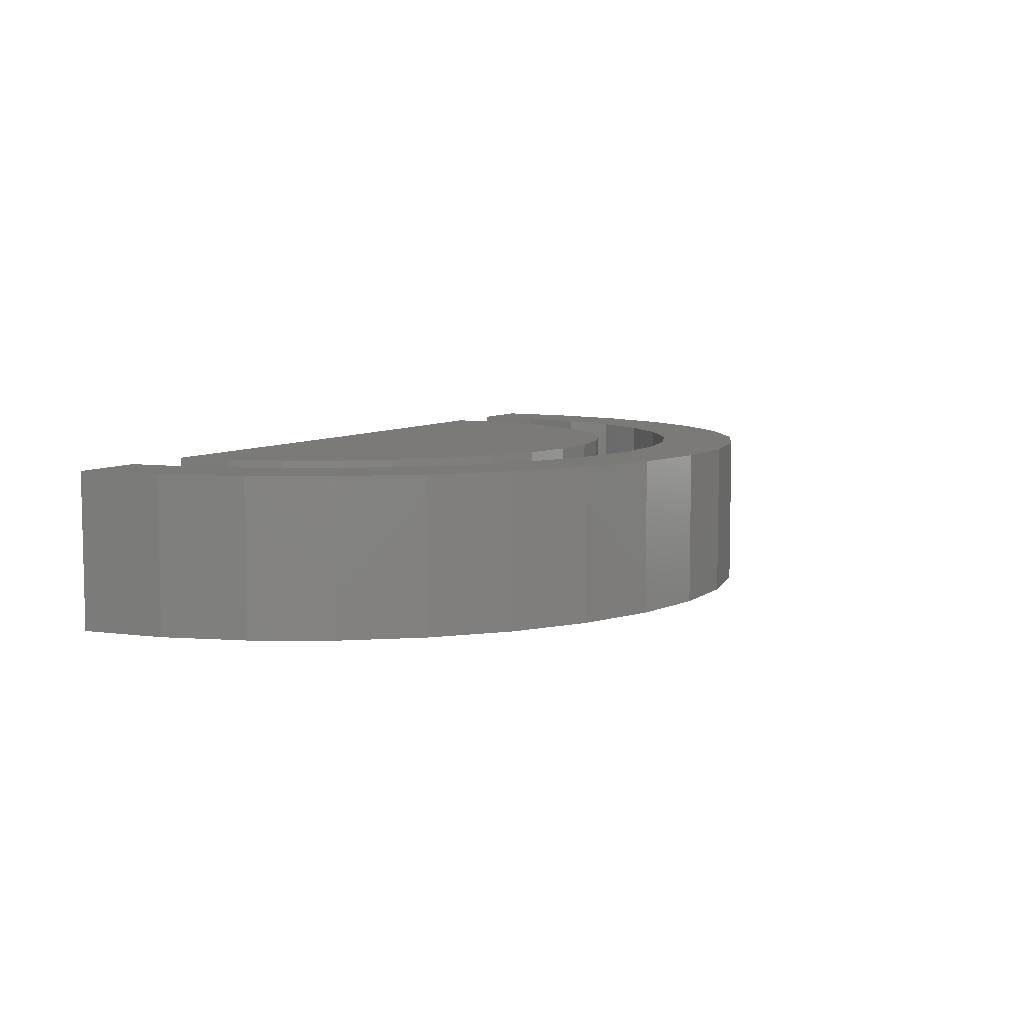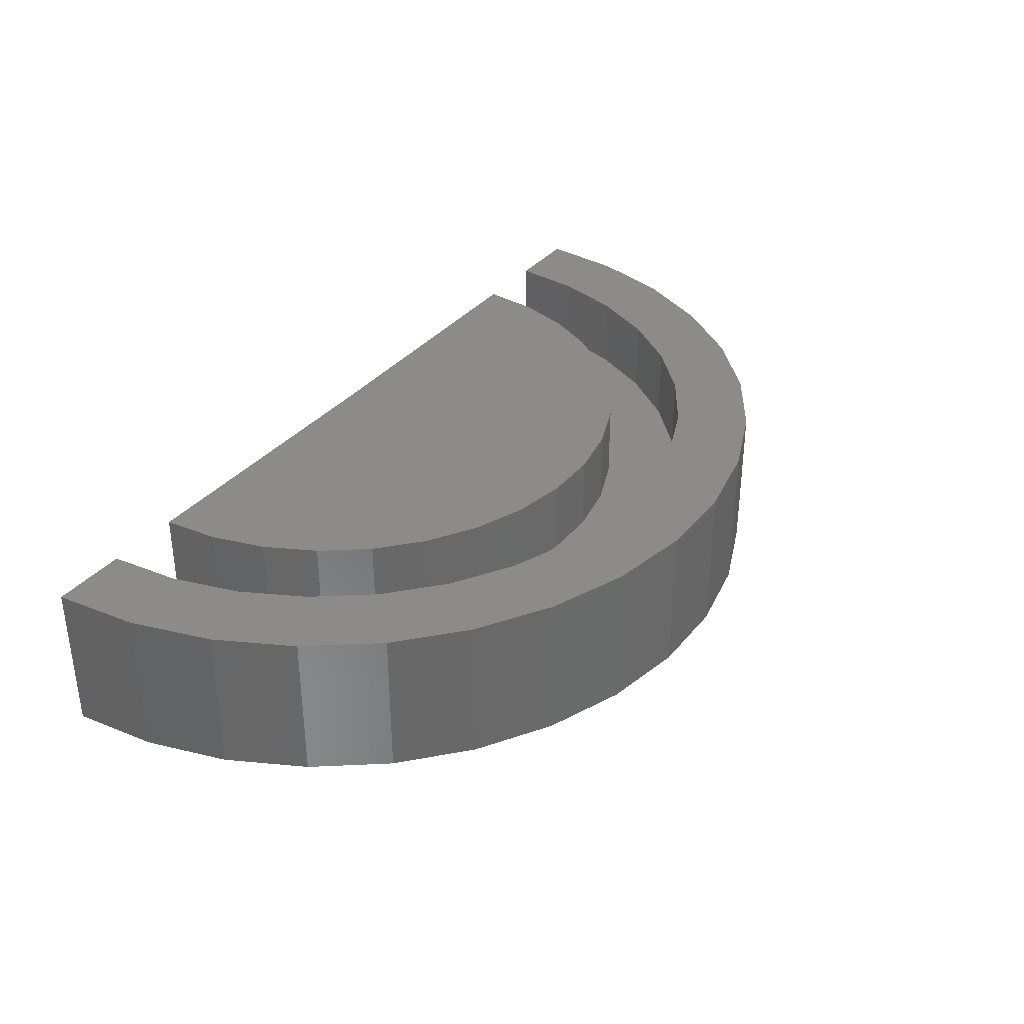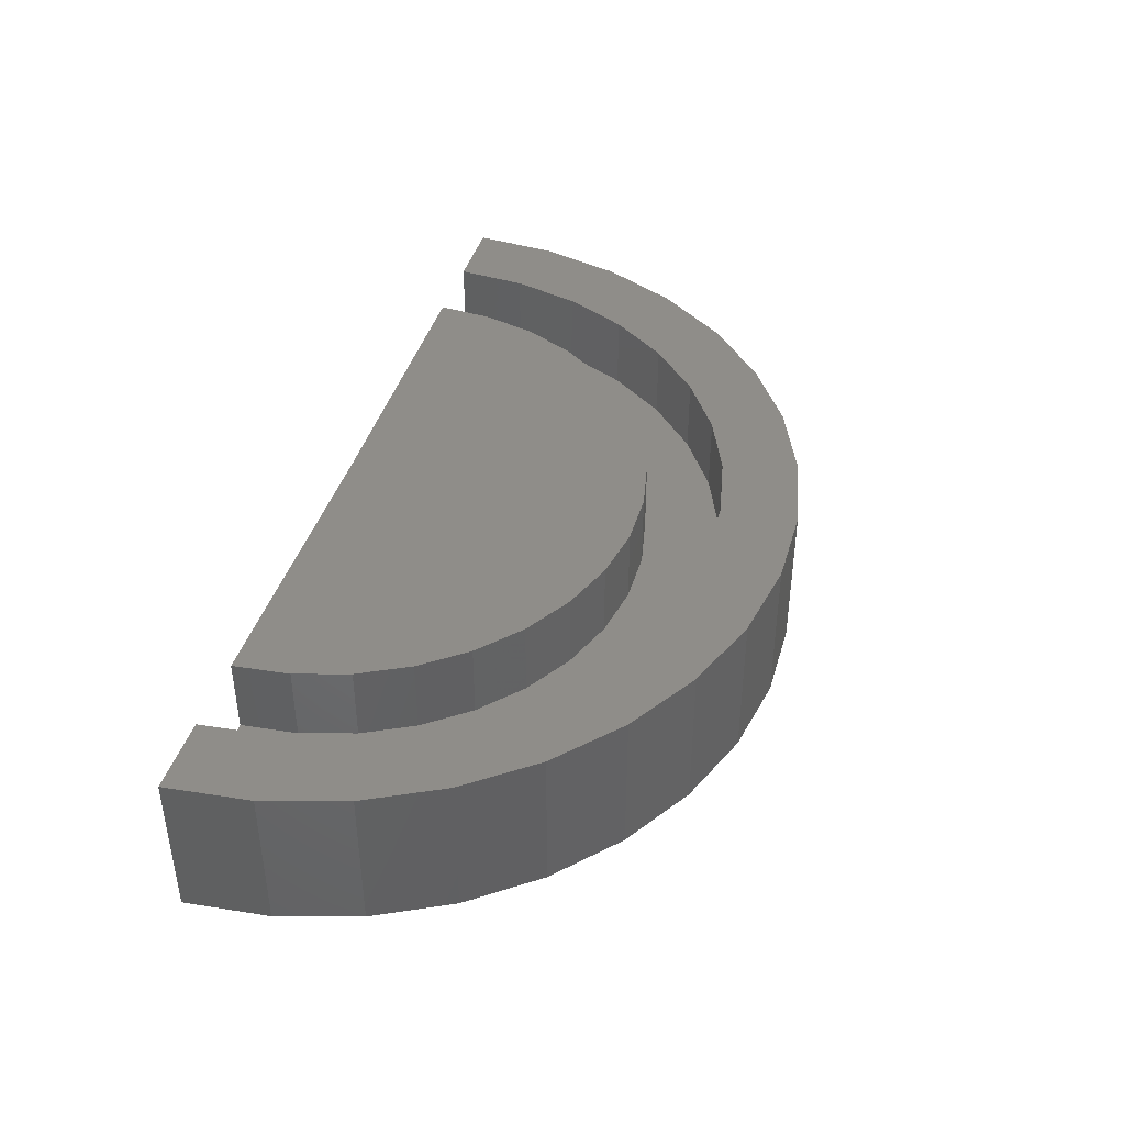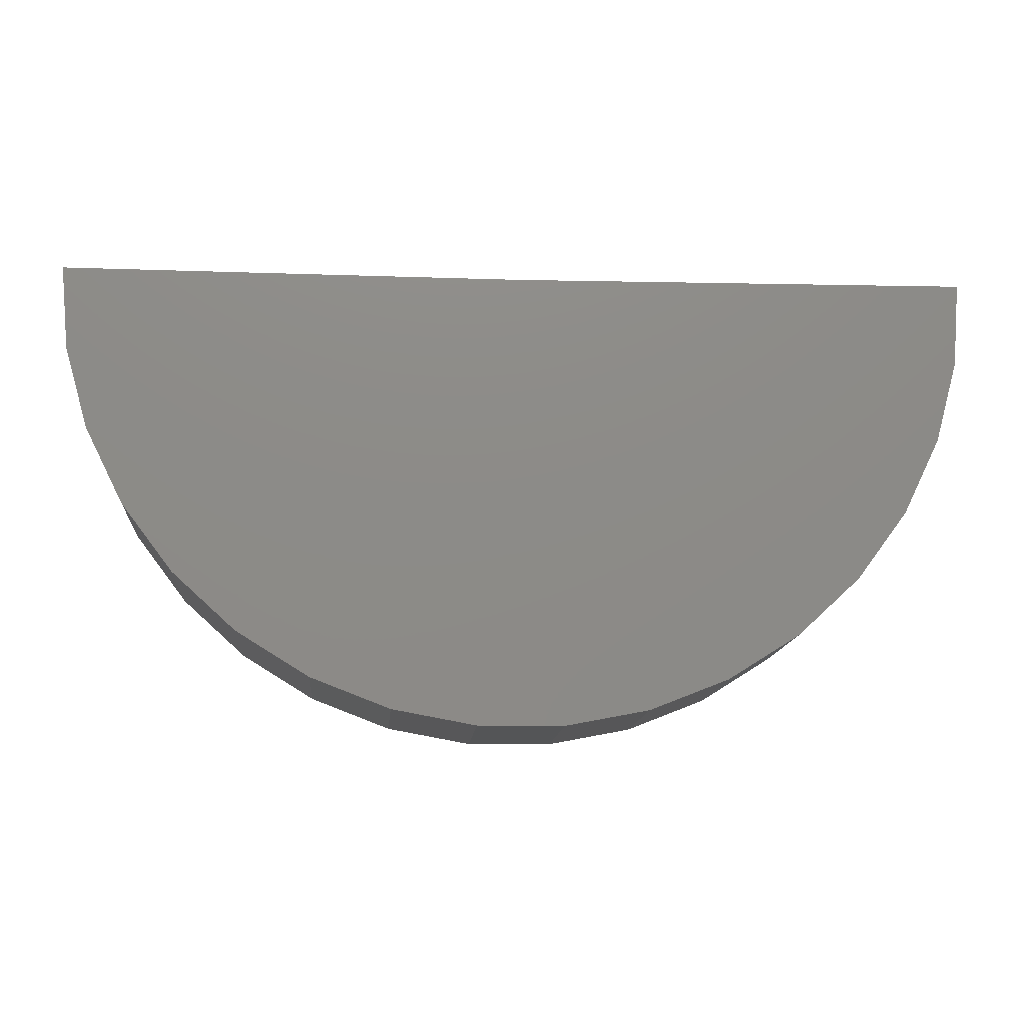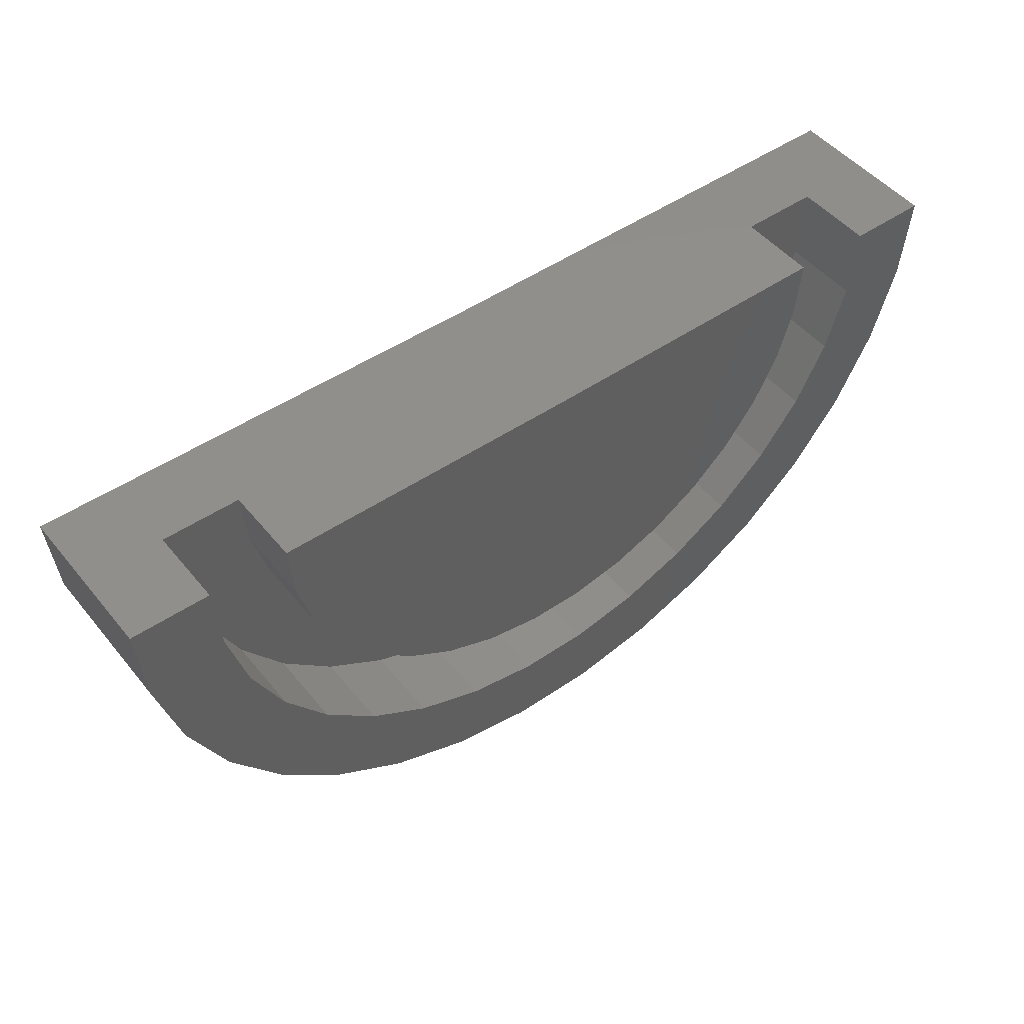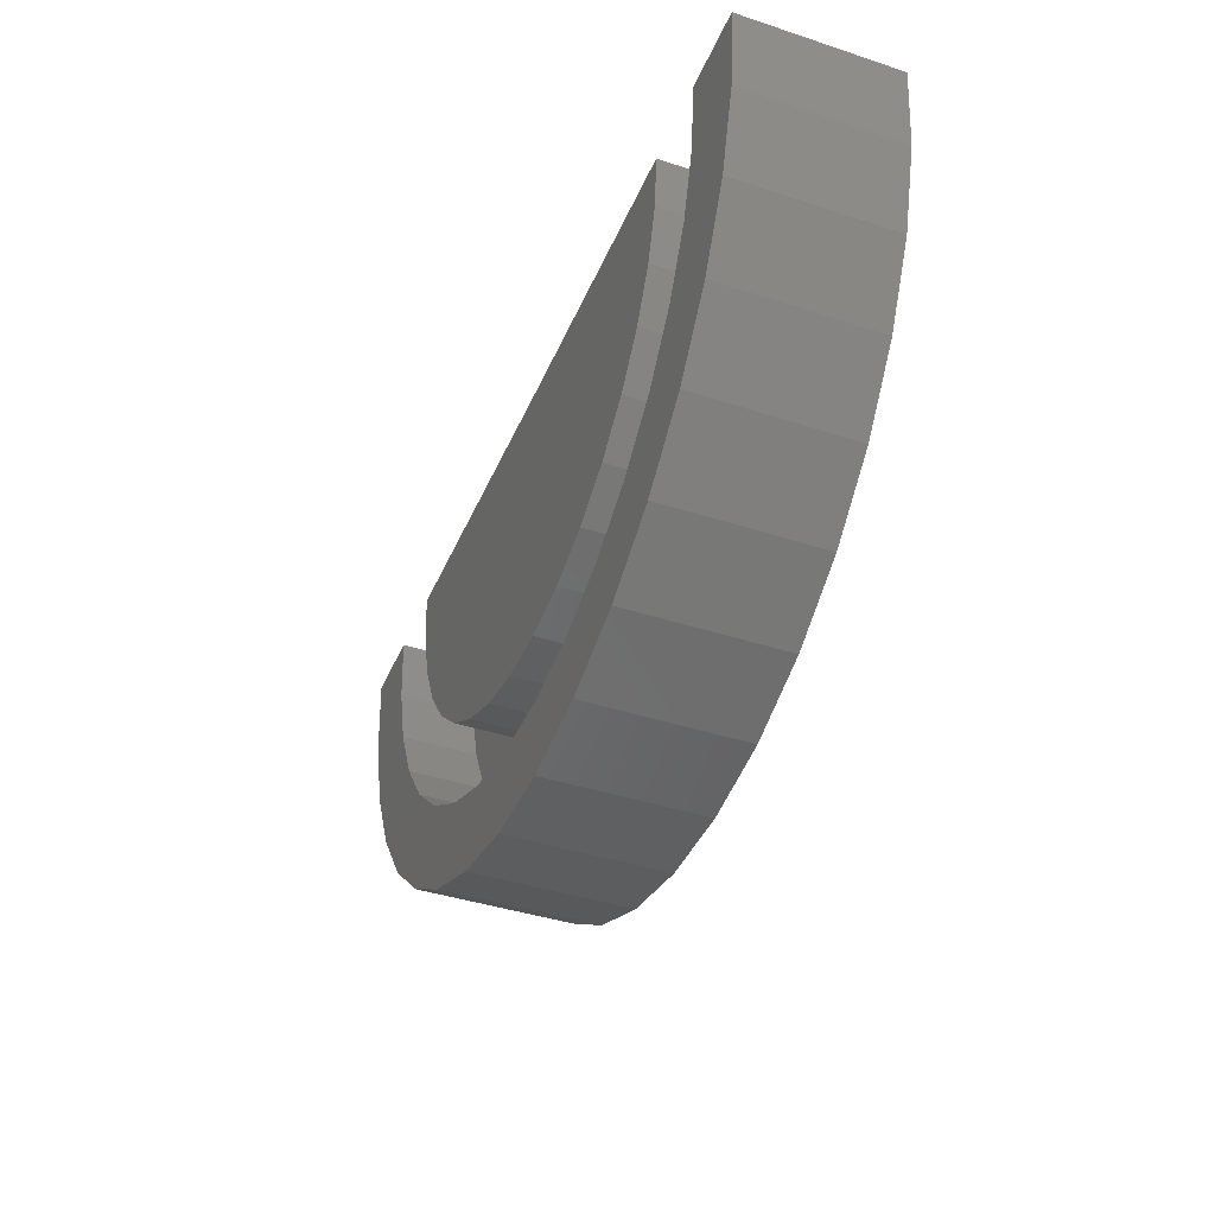
<metadata>
{"format":"stl","ext":"stl","renderer":"f3d","projection":"perspective","resolution":1024,"background":"white","views":[{"elev":7.0,"azim":-63.8,"up":"+Z"},{"elev":34.7,"azim":-57.0,"up":"+Z"},{"elev":41.1,"azim":-74.5,"up":"+Z"},{"elev":-13.4,"azim":175.5,"up":"+Y"},{"elev":49.0,"azim":-37.5,"up":"+Y"},{"elev":-40.9,"azim":68.3,"up":"+Y"}]}
</metadata>
<code>
# stl→obj: 110 verts, 216 faces
v -0.7499 0.00924 0.002632
v -0.6236 0.007684 0.002632
v -0.7499 0.00924 -0.25
v -0.6236 0.007684 -0.1237
v 0 0 -0.25
v -0.4973 0.006127 -0.1237
v 1.547e-17 1.402e-17 0.002632
v -0.4973 0.006127 0.002632
v 0.75 -2.549e-33 -0.25
v 0.6237 1.402e-17 0.002632
v 0.75 1.402e-17 0.002632
v 0.6237 7.012e-18 -0.1237
v 0.4974 7.012e-18 -0.1237
v 0.4974 1.402e-17 0.002632
v -0.4899 -0.08572 0.002632
v -0.4657 -0.1746 0.002632
v -0.4255 -0.2575 0.002632
v -0.3707 -0.3316 0.002632
v -0.3032 -0.3943 0.002632
v -0.2252 -0.4434 0.002632
v -0.1396 -0.4774 0.002632
v -0.04912 -0.4949 0.002632
v 0.04302 -0.4955 0.002632
v 0.1337 -0.4791 0.002632
v 0.2198 -0.4462 0.002632
v 0.2983 -0.398 0.002632
v 0.3666 -0.3361 0.002632
v 0.4223 -0.2627 0.002632
v 0.4635 -0.1803 0.002632
v 0.4888 -0.09175 0.002632
v -0.4899 -0.08572 -0.1237
v -0.4657 -0.1746 -0.1237
v -0.4255 -0.2575 -0.1237
v -0.3707 -0.3316 -0.1237
v -0.3032 -0.3943 -0.1237
v -0.2252 -0.4434 -0.1237
v -0.1396 -0.4774 -0.1237
v -0.04912 -0.4949 -0.1237
v 0.04302 -0.4955 -0.1237
v 0.1337 -0.4791 -0.1237
v 0.2198 -0.4462 -0.1237
v 0.2983 -0.398 -0.1237
v 0.3666 -0.3361 -0.1237
v 0.4223 -0.2627 -0.1237
v 0.4635 -0.1803 -0.1237
v 0.4888 -0.09175 -0.1237
v -0.3802 -0.4944 -0.1237
v -0.2824 -0.5561 -0.1237
v -0.4648 -0.4158 -0.1237
v -0.6144 -0.1075 -0.1237
v -0.584 -0.219 -0.1237
v -0.5336 -0.3229 -0.1237
v 0.374 -0.4991 -0.1237
v 0.2756 -0.5595 -0.1237
v -0.175 -0.5986 -0.1237
v 0.1676 -0.6007 -0.1237
v -0.0616 -0.6206 -0.1237
v 0.05394 -0.6213 -0.1237
v 0.4597 -0.4215 -0.1237
v 0.613 -0.115 -0.1237
v 0.5812 -0.2261 -0.1237
v 0.5296 -0.3295 -0.1237
v -0.0616 -0.6206 0.002632
v -0.175 -0.5986 0.002632
v -0.2824 -0.5561 0.002632
v -0.3802 -0.4944 0.002632
v -0.4648 -0.4158 0.002632
v -0.5336 -0.3229 0.002632
v -0.584 -0.219 0.002632
v -0.6144 -0.1075 0.002632
v 0.05394 -0.6213 0.002632
v 0.1676 -0.6007 0.002632
v 0.2756 -0.5595 0.002632
v 0.374 -0.4991 0.002632
v 0.4597 -0.4215 0.002632
v 0.5296 -0.3295 0.002632
v 0.5812 -0.2261 0.002632
v 0.613 -0.115 0.002632
v -0.7388 -0.1293 0.002632
v -0.7023 -0.2633 0.002632
v 0.6368 -0.3962 0.002632
v 0.699 -0.2719 0.002632
v 0.7371 -0.1383 0.002632
v -0.6416 -0.3883 0.002632
v -0.559 -0.5 0.002632
v 0.5528 -0.5069 0.002632
v 0.2016 -0.7224 0.002632
v 0.3314 -0.6728 0.002632
v 0.4498 -0.6001 0.002632
v -0.3396 -0.6687 0.002632
v -0.2105 -0.7199 0.002632
v -0.07407 -0.7463 0.002632
v 0.06487 -0.7472 0.002632
v -0.4572 -0.5946 0.002632
v -0.7388 -0.1293 -0.25
v -0.7023 -0.2633 -0.25
v -0.6416 -0.3883 -0.25
v -0.559 -0.5 -0.25
v -0.4572 -0.5946 -0.25
v -0.3396 -0.6687 -0.25
v -0.2105 -0.7199 -0.25
v -0.07407 -0.7463 -0.25
v 0.06487 -0.7472 -0.25
v 0.2016 -0.7224 -0.25
v 0.3314 -0.6728 -0.25
v 0.4498 -0.6001 -0.25
v 0.5528 -0.5069 -0.25
v 0.6368 -0.3962 -0.25
v 0.699 -0.2719 -0.25
v 0.7371 -0.1383 -0.25
f 1 2 3
f 3 2 4
f 3 4 5
f 5 4 6
f 5 6 7
f 7 6 8
f 9 10 11
f 10 9 12
f 12 9 5
f 12 5 13
f 13 5 7
f 13 7 14
f 7 8 15
f 7 15 16
f 7 16 17
f 7 17 18
f 7 18 19
f 7 19 20
f 7 20 21
f 7 21 22
f 7 22 23
f 7 23 24
f 7 24 25
f 7 25 26
f 7 26 27
f 7 27 28
f 7 28 29
f 7 29 30
f 7 30 14
f 8 6 15
f 15 6 31
f 15 31 16
f 16 31 32
f 16 32 17
f 17 32 33
f 17 33 18
f 18 33 34
f 18 34 19
f 19 34 35
f 19 35 20
f 20 35 36
f 20 36 21
f 21 36 37
f 21 37 22
f 22 37 38
f 22 38 23
f 23 38 39
f 23 39 24
f 24 39 40
f 24 40 25
f 25 40 41
f 25 41 26
f 26 41 42
f 26 42 27
f 27 42 43
f 27 43 28
f 28 43 44
f 28 44 29
f 29 44 45
f 29 45 30
f 30 45 46
f 30 46 14
f 14 46 13
f 47 48 39
f 38 47 39
f 35 49 36
f 38 37 47
f 47 37 36
f 47 36 49
f 31 50 32
f 32 50 51
f 32 51 33
f 33 51 52
f 33 52 34
f 34 52 49
f 34 49 35
f 4 50 6
f 6 50 31
f 40 39 53
f 53 39 48
f 53 48 54
f 54 48 55
f 54 55 56
f 56 55 57
f 56 57 58
f 42 41 59
f 59 41 40
f 59 40 53
f 46 45 60
f 60 45 44
f 60 44 61
f 61 44 43
f 61 43 62
f 62 43 42
f 62 42 59
f 46 60 13
f 13 60 12
f 63 55 64
f 64 55 48
f 64 48 65
f 65 48 47
f 65 47 66
f 66 47 49
f 66 49 67
f 67 49 52
f 67 52 68
f 68 52 51
f 68 51 69
f 69 51 50
f 69 50 70
f 70 50 4
f 70 4 2
f 55 63 57
f 57 63 71
f 57 71 58
f 58 71 72
f 58 72 56
f 56 72 73
f 56 73 54
f 54 73 74
f 54 74 53
f 53 74 75
f 53 75 59
f 59 75 76
f 59 76 62
f 62 76 77
f 62 77 61
f 61 77 78
f 61 78 60
f 60 78 10
f 60 10 12
f 79 80 1
f 10 78 81
f 10 81 82
f 10 82 83
f 10 83 11
f 84 85 69
f 84 69 70
f 84 70 2
f 84 2 1
f 84 1 80
f 76 86 77
f 77 86 81
f 77 81 78
f 72 87 73
f 73 87 88
f 73 88 74
f 74 88 89
f 74 89 75
f 75 89 86
f 75 86 76
f 66 90 65
f 65 90 91
f 65 91 64
f 64 91 92
f 64 92 63
f 63 92 93
f 63 93 71
f 71 93 87
f 71 87 72
f 69 85 68
f 68 85 94
f 68 94 67
f 67 94 90
f 67 90 66
f 1 3 79
f 79 3 95
f 79 95 80
f 80 95 96
f 80 96 84
f 84 96 97
f 84 97 85
f 85 97 98
f 85 98 94
f 94 98 99
f 94 99 90
f 90 99 100
f 90 100 91
f 91 100 101
f 91 101 92
f 92 101 102
f 92 102 93
f 93 102 103
f 93 103 87
f 87 103 104
f 87 104 88
f 88 104 105
f 88 105 89
f 89 105 106
f 89 106 86
f 86 106 107
f 86 107 81
f 81 107 108
f 81 108 82
f 82 108 109
f 82 109 83
f 83 109 110
f 83 110 11
f 11 110 9
f 95 3 5
f 95 5 9
f 95 9 110
f 95 110 109
f 95 109 96
f 103 102 104
f 104 102 101
f 104 101 105
f 105 101 100
f 105 100 106
f 106 100 99
f 106 99 107
f 107 99 98
f 107 98 108
f 108 98 97
f 108 97 109
f 109 97 96

</code>
